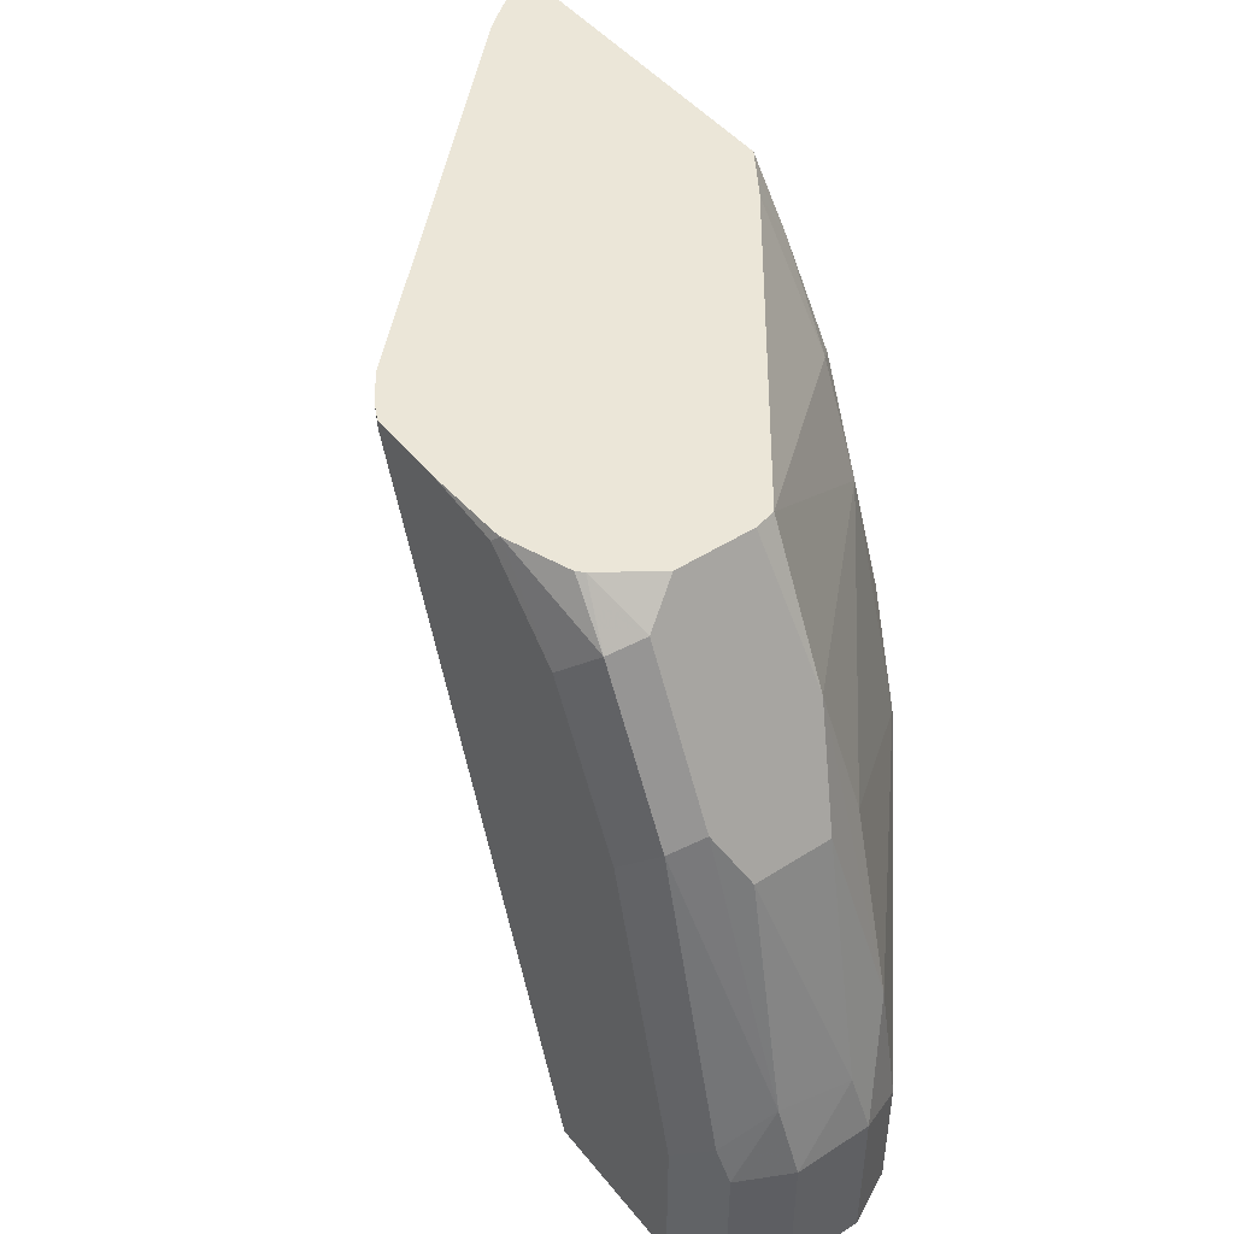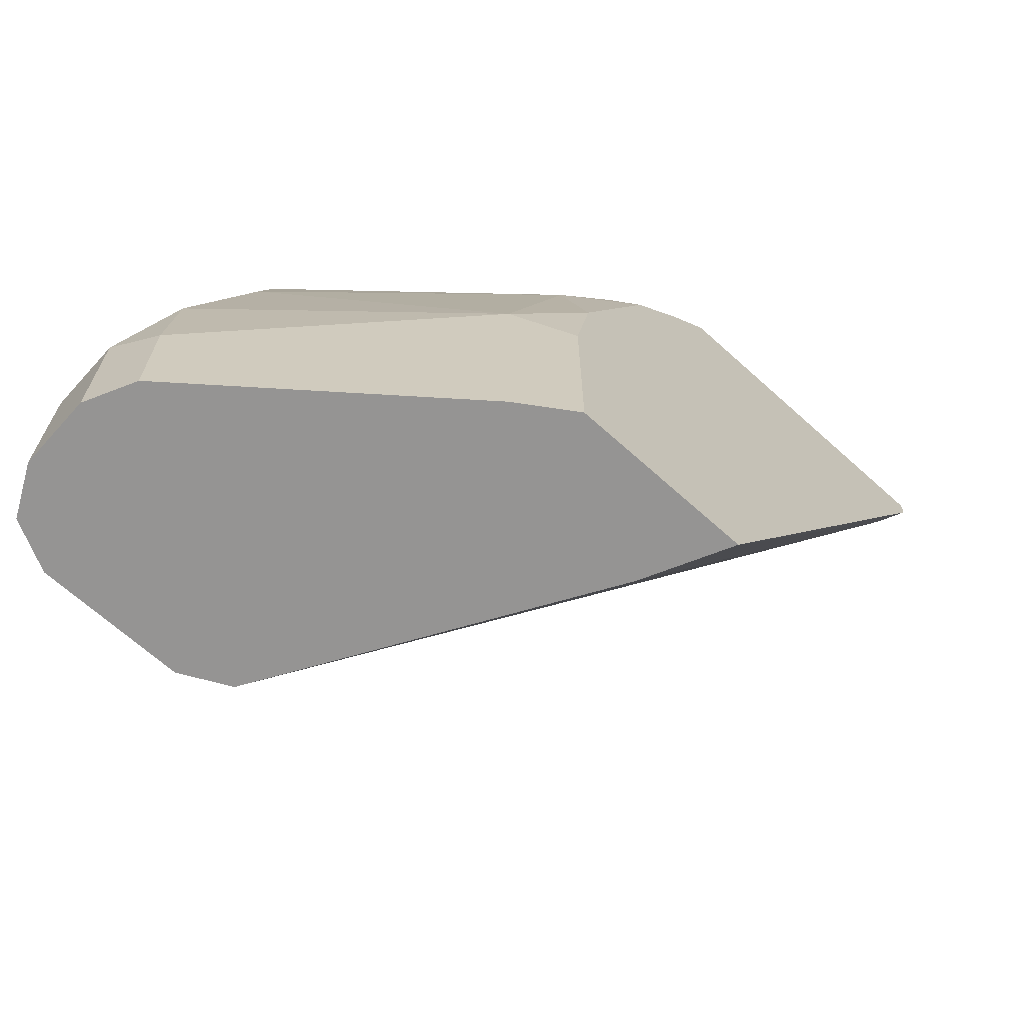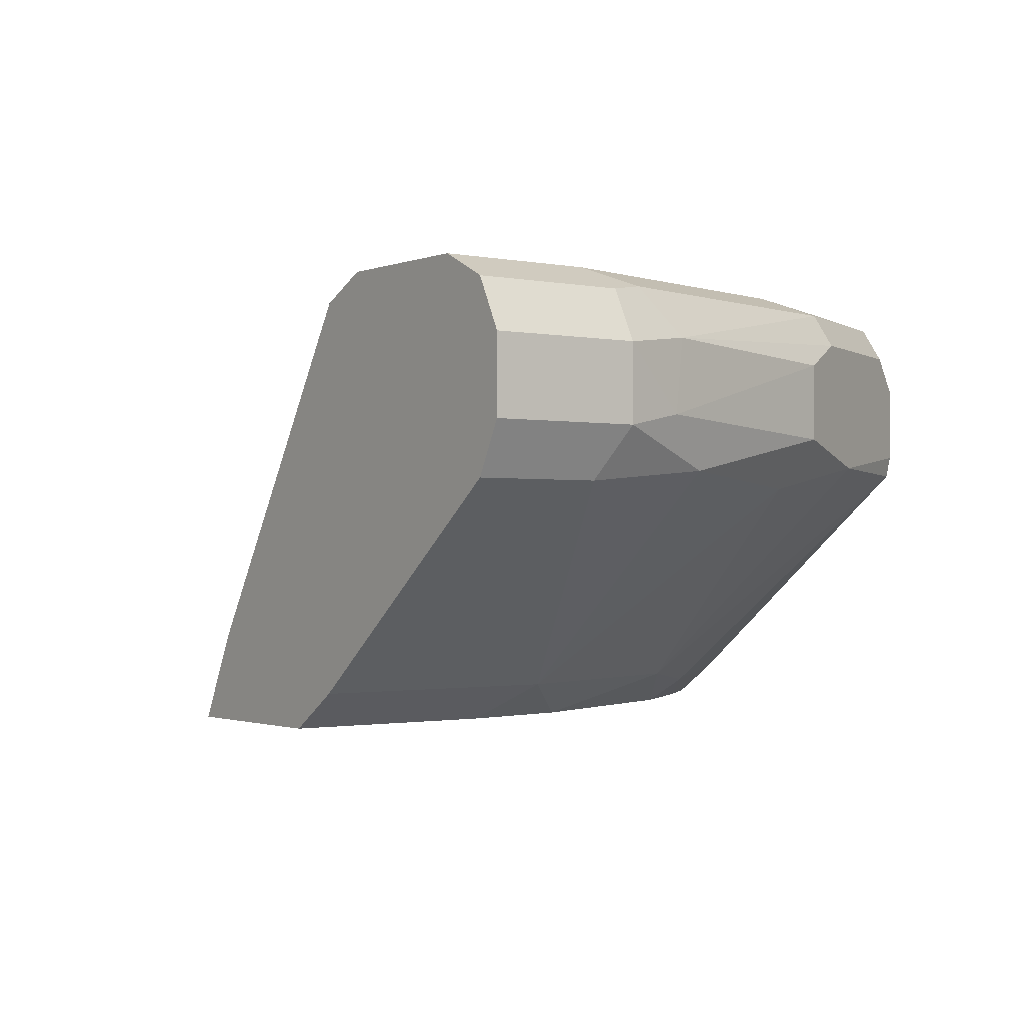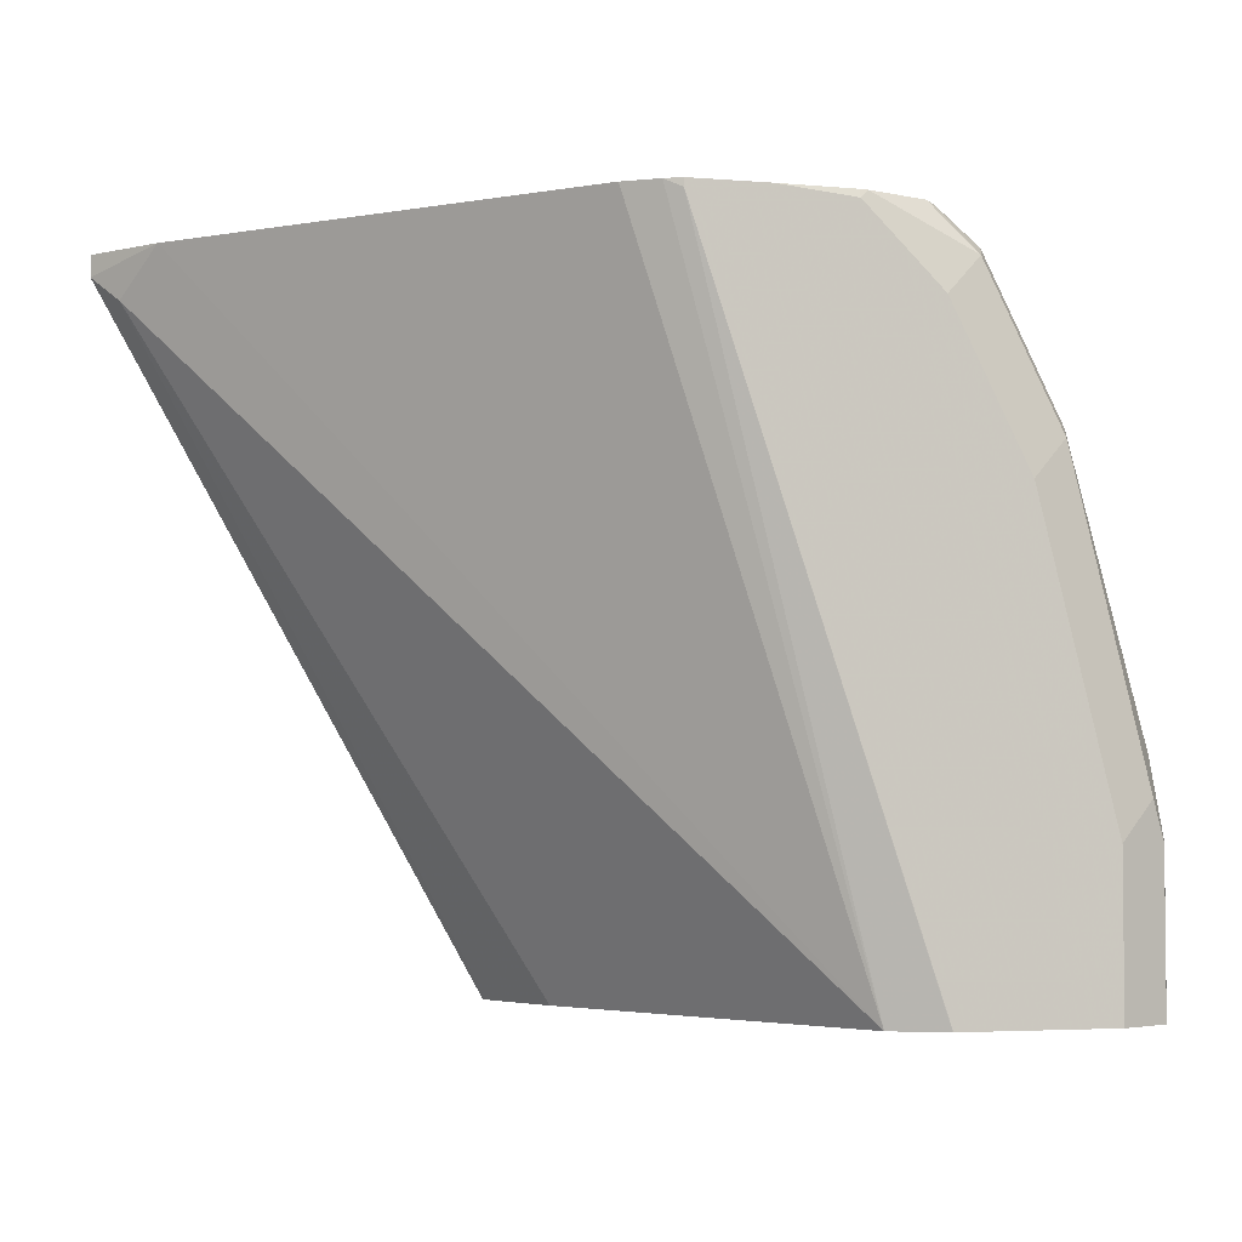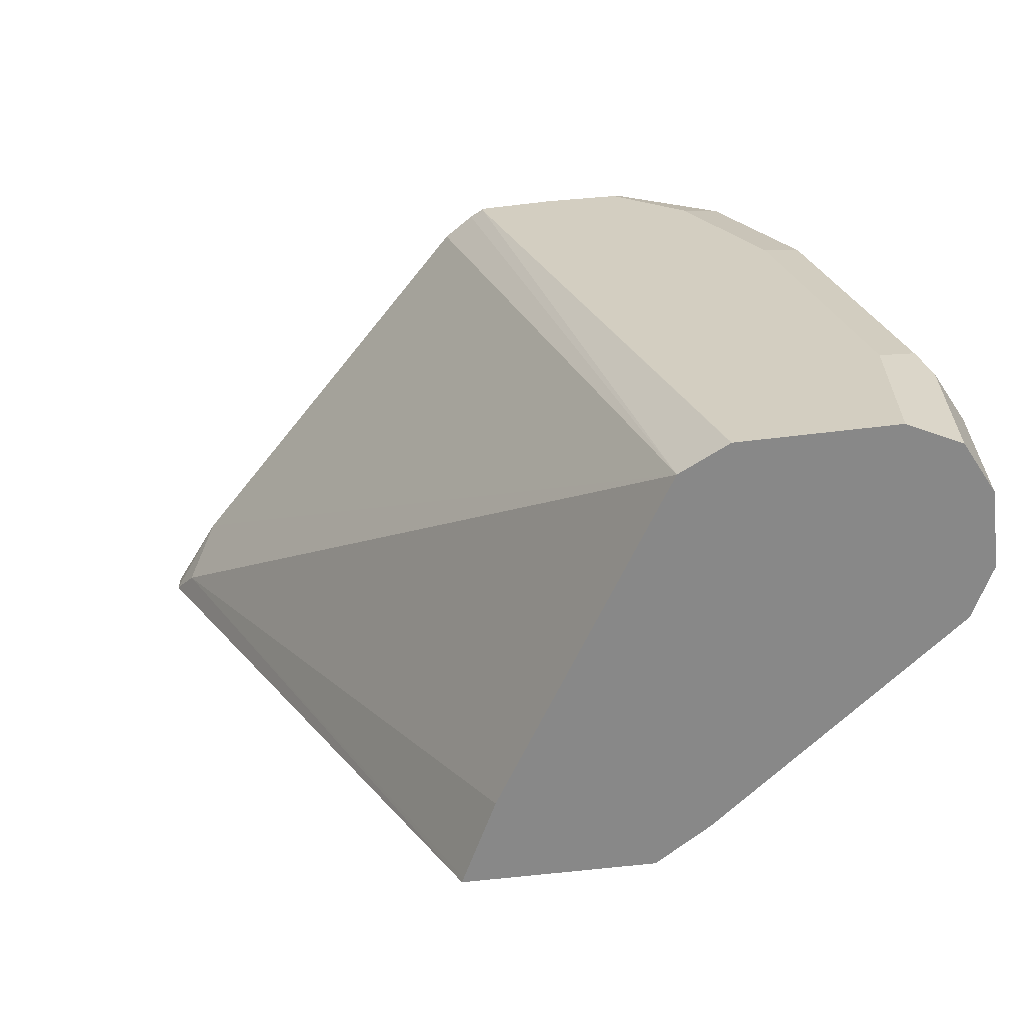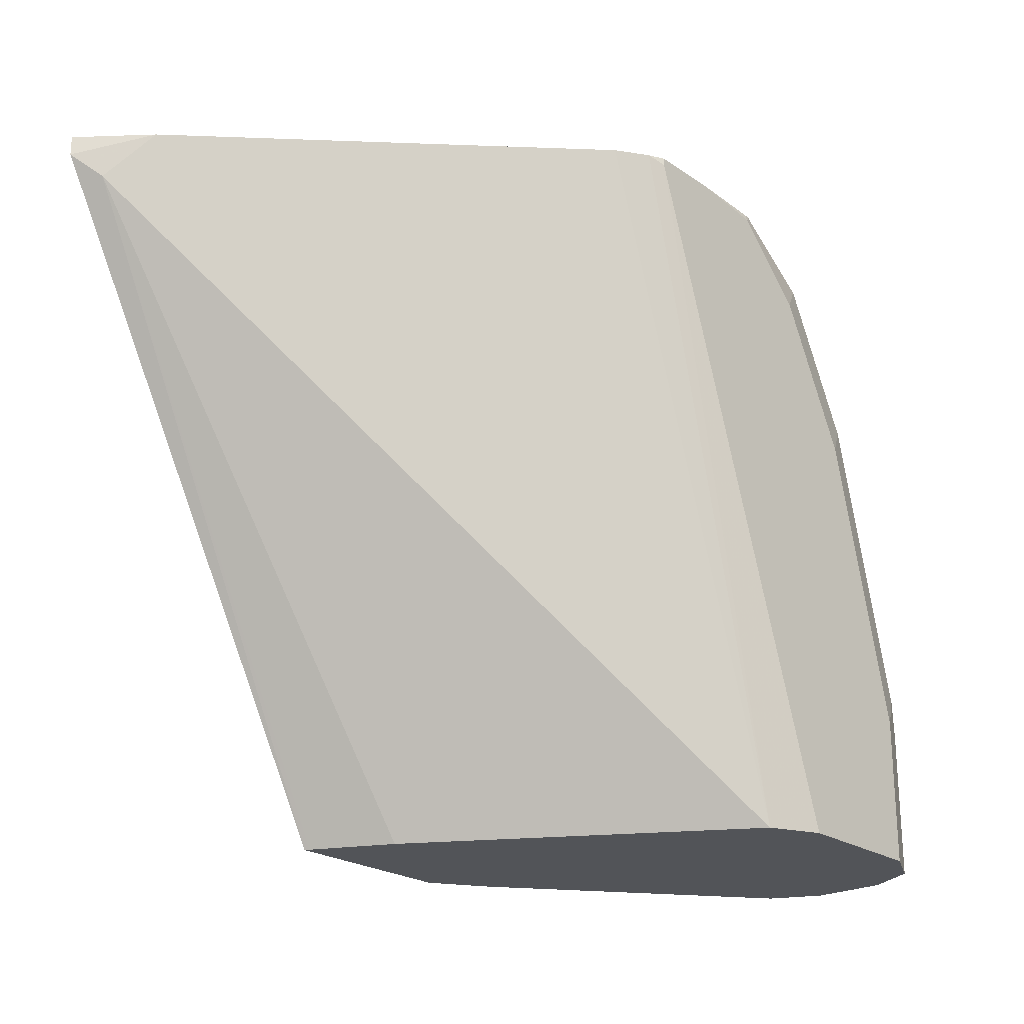
<metadata>
{"format":"obj","ext":"obj","renderer":"f3d","projection":"perspective","resolution":1024,"background":"white","views":[{"elev":46.1,"azim":-126.3,"up":"+Z"},{"elev":-67.2,"azim":-42.1,"up":"+Z"},{"elev":-1.2,"azim":-126.3,"up":"+Y"},{"elev":-3.7,"azim":165.0,"up":"+Z"},{"elev":-62.8,"azim":-173.1,"up":"+Z"},{"elev":-23.2,"azim":131.2,"up":"+Z"}]}
</metadata>
<code>
v -0.3823 0.5921 -0.0002277
v -0.3833 0.5942 -0.0002277
v -0.2241 0.6033 0.293
v -0.2129 0.5921 0.3043
v -0.4684 0.5921 -0.0002277
v -0.4022 0.6321 -0.0002277
v -0.2378 0.6242 0.3139
v -0.4941 0.7815 -0.0002277
v -0.2129 0.5921 0.3139
v -0.4684 0.5921 0.09745
v -0.4941 0.6091 -0.0002277
v -0.3923 0.7799 0.3139
v -0.5169 0.7928 -0.0002277
v -0.4137 0.7929 0.3103
v -0.4066 0.7894 0.3139
v -0.3689 0.5921 0.3139
v -0.4598 0.5921 0.1495
v -0.4941 0.6091 0.1149
v -0.6091 0.701 -0.0002277
v -0.5171 0.7929 -0.0002277
v -0.4137 0.7929 0.3139
v -0.3828 0.6012 0.3139
v -0.3909 0.5921 0.2874
v -0.4597 0.6091 0.2183
v -0.4197 0.5921 0.2473
v -0.5746 0.701 0.1953
v -0.6033 0.7068 0.1207
v -0.6091 0.701 0.05748
v -0.6206 0.724 -0.0002277
v -0.5861 0.7929 -0.0002277
v -0.4482 0.7929 0.3139
v -0.3832 0.6014 0.3139
v -0.3923 0.6075 0.3139
v -0.4309 0.6033 0.2586
v -0.5302 0.7109 0.3139
v -0.5631 0.7125 0.2528
v -0.5689 0.7068 0.2241
v -0.5861 0.724 0.2068
v -0.6148 0.7297 0.0977
v -0.6206 0.724 0.06898
v -0.6206 0.7585 -0.0002277
v -0.6091 0.7815 -0.0002277
v -0.5861 0.7929 0.06898
v -0.4826 0.7929 0.3103
v -0.4826 0.7916 0.3139
v -0.5326 0.7204 0.3139
v -0.5516 0.724 0.2758
v -0.5746 0.7355 0.2298
v -0.5861 0.7585 0.2068
v -0.612 0.7628 0.1034
v -0.6206 0.7585 0.06898
v -0.6091 0.7815 0.06898
v -0.6033 0.7843 0.0862
v -0.5689 0.7843 0.2241
v -0.5516 0.7929 0.2068
v -0.5171 0.7929 0.2758
v -0.4862 0.7911 0.3139
v -0.5326 0.7549 0.3139
v -0.5516 0.7585 0.2758
v -0.5746 0.77 0.2298
v -0.5344 0.7843 0.293
v -0.5135 0.7809 0.3139
v -0.5162 0.7782 0.3139
v -0.5401 0.77 0.2988
f 27 40 28
f 29 40 51
f 29 51 41
f 30 42 52
f 30 52 53
f 33 35 34
f 31 44 45
f 35 46 36
f 27 39 40
f 36 47 48
f 36 46 47
f 30 53 43
f 27 38 39
f 23 34 25
f 27 37 36
f 26 37 27
f 24 34 35
f 24 25 34
f 24 37 26
f 24 36 37
f 24 35 36
f 23 33 34
f 23 32 33
f 22 32 23
f 19 40 29
f 36 48 38
f 19 28 40
f 27 36 38
f 38 48 60
f 54 61 56
f 38 49 39
f 18 27 28
f 61 63 62
f 61 64 63
f 58 60 59
f 58 64 60
f 58 63 64
f 56 61 57
f 54 64 61
f 54 60 64
f 54 56 55
f 50 54 53
f 50 60 54
f 50 52 51
f 38 60 49
f 50 53 52
f 47 60 48
f 47 59 60
f 46 59 47
f 46 58 59
f 44 57 45
f 44 56 57
f 43 54 55
f 43 53 54
f 41 52 42
f 41 51 52
f 39 49 50
f 39 51 40
f 39 50 51
f 49 60 50
f 18 26 27
f 57 61 62
f 17 25 24
f 7 8 12
f 5 18 11
f 5 10 18
f 4 7 9
f 3 8 7
f 3 6 8
f 3 7 4
f 2 6 3
f 1 6 2
f 1 8 6
f 1 13 8
f 1 20 13
f 1 30 20
f 7 12 15
f 1 42 30
f 1 29 41
f 1 19 29
f 1 5 11
f 1 10 5
f 1 17 10
f 1 25 17
f 1 23 25
f 1 16 23
f 1 9 16
f 1 4 9
f 1 3 4
f 1 2 3
f 18 24 26
f 1 41 42
f 7 15 21
f 1 11 19
f 7 31 45
f 16 22 23
f 14 31 21
f 14 44 31
f 14 56 44
f 14 55 56
f 7 21 31
f 14 43 55
f 14 30 43
f 14 20 30
f 14 21 15
f 13 20 14
f 11 28 19
f 11 18 28
f 17 24 18
f 10 17 18
f 8 14 15
f 8 13 14
f 7 16 9
f 7 22 16
f 7 32 22
f 7 33 32
f 7 35 33
f 7 46 35
f 7 58 46
f 7 63 58
f 7 62 63
f 7 57 62
f 7 45 57
f 8 15 12

</code>
